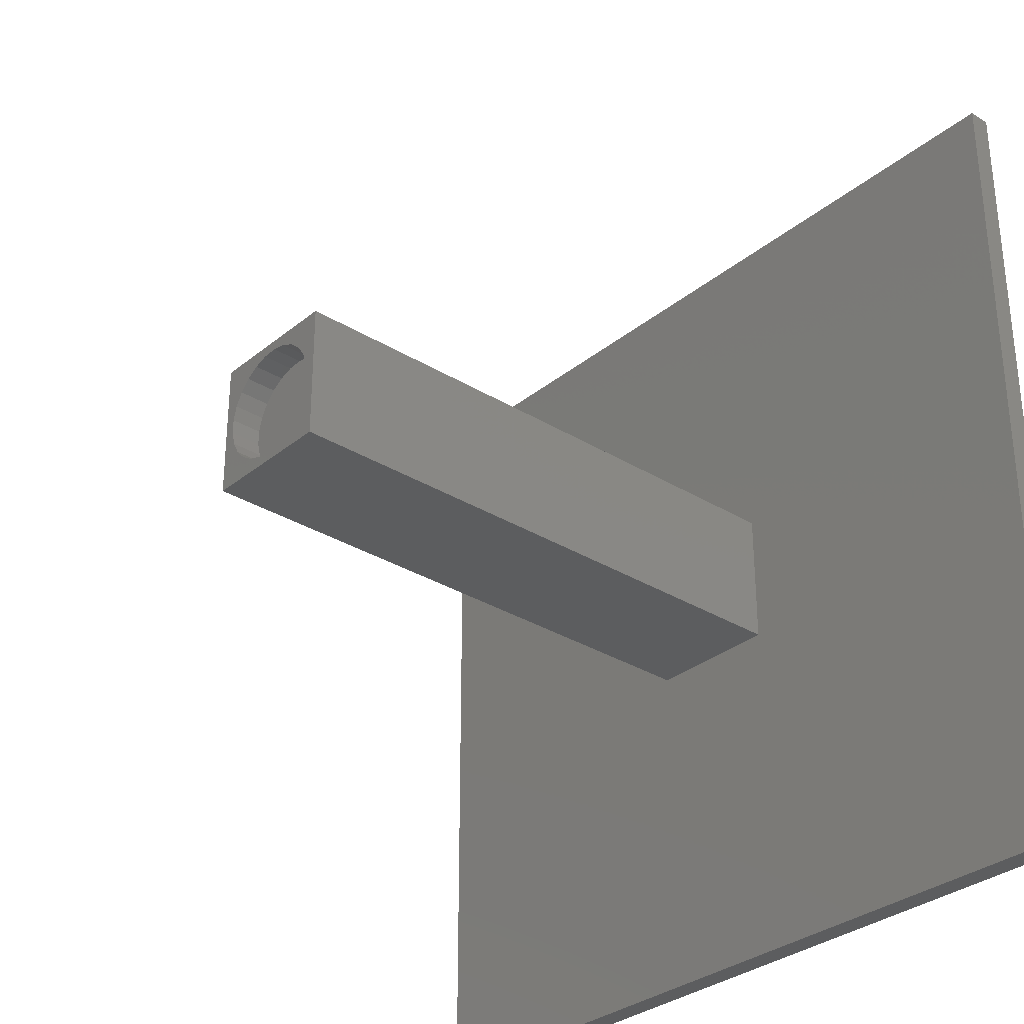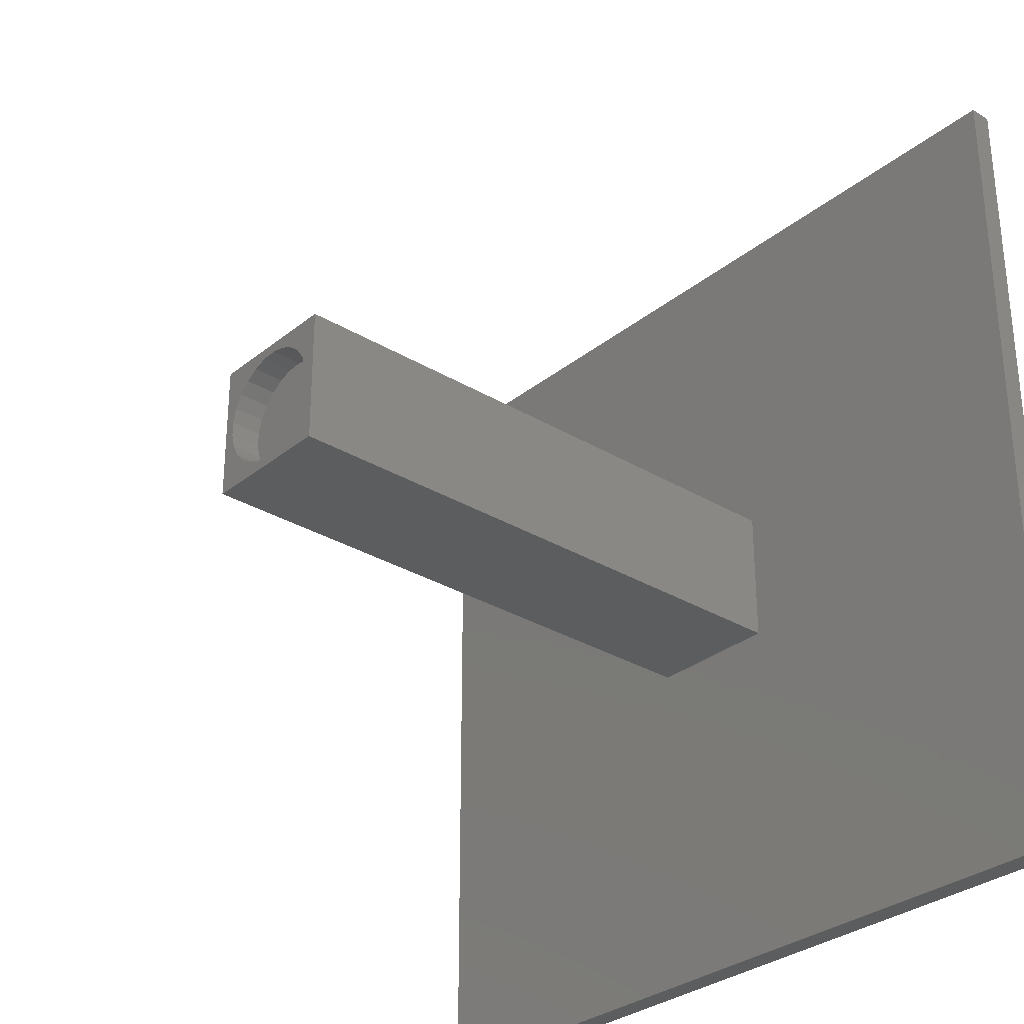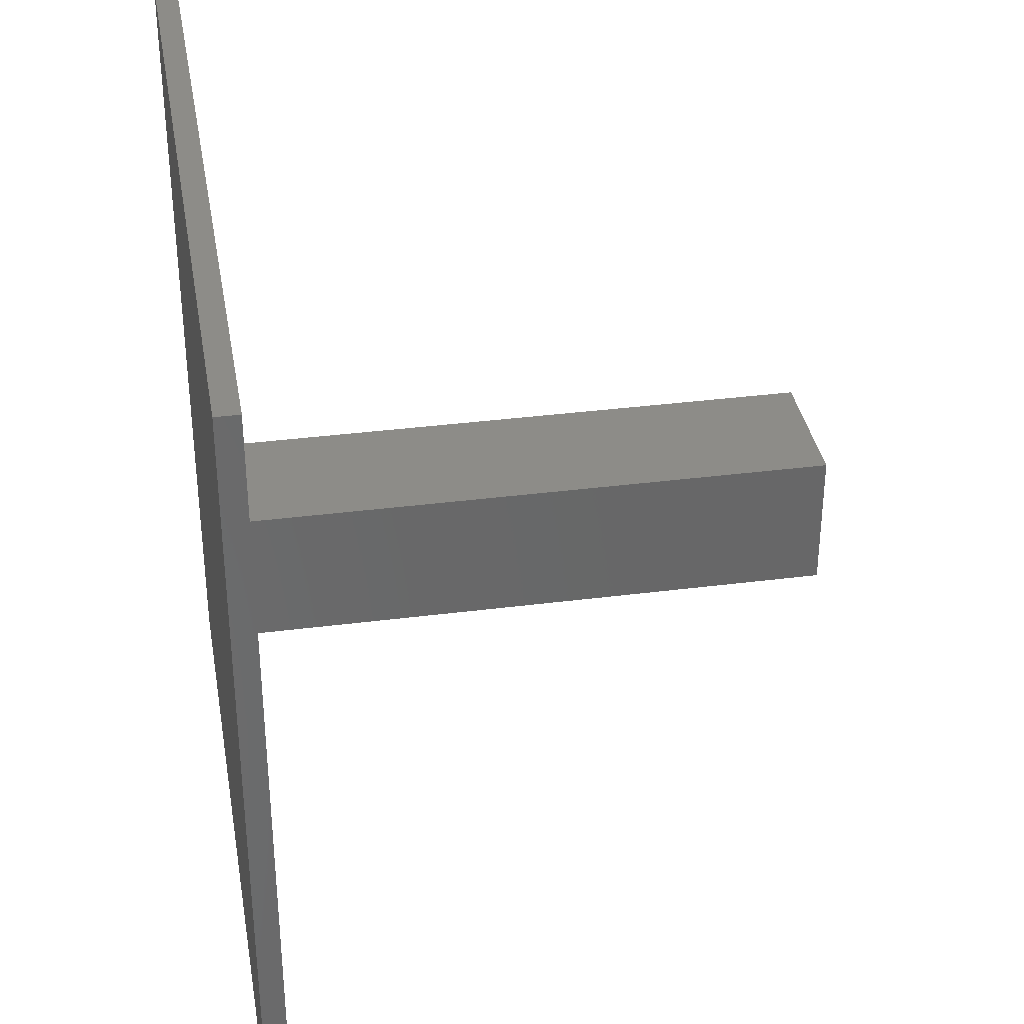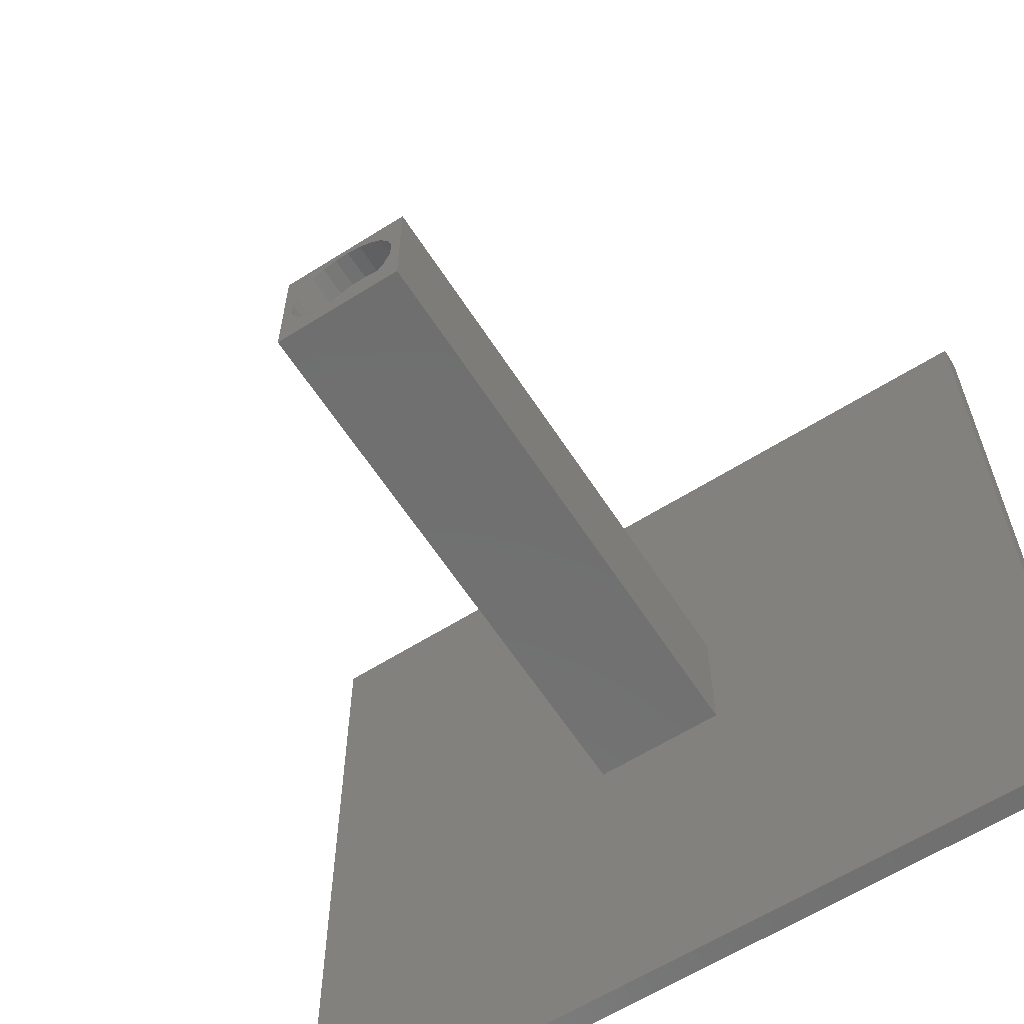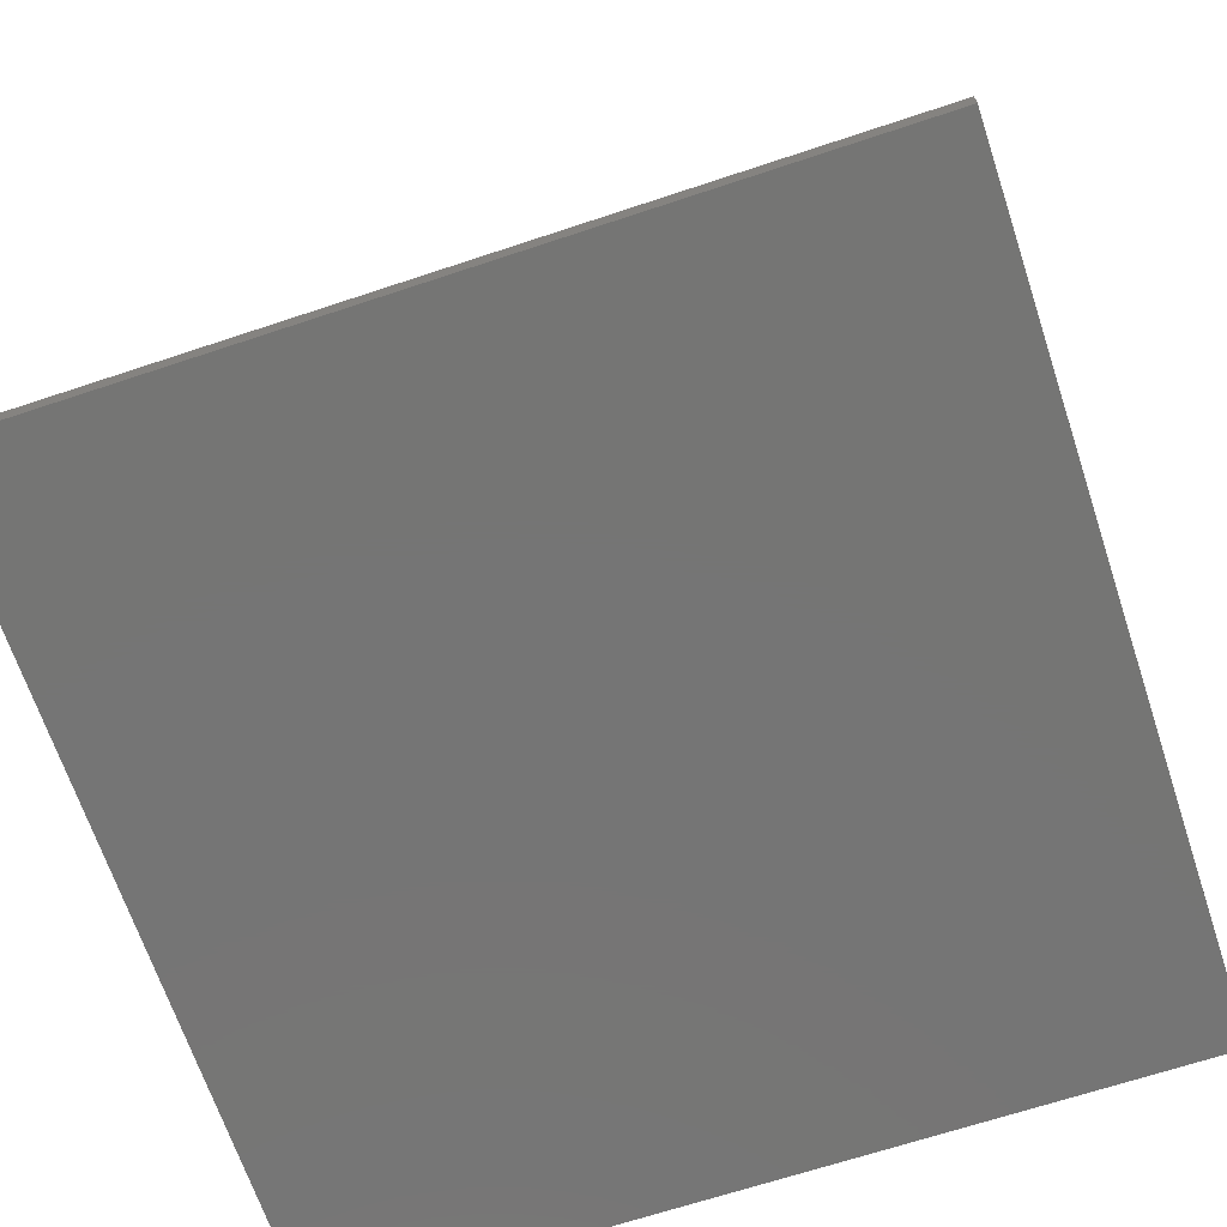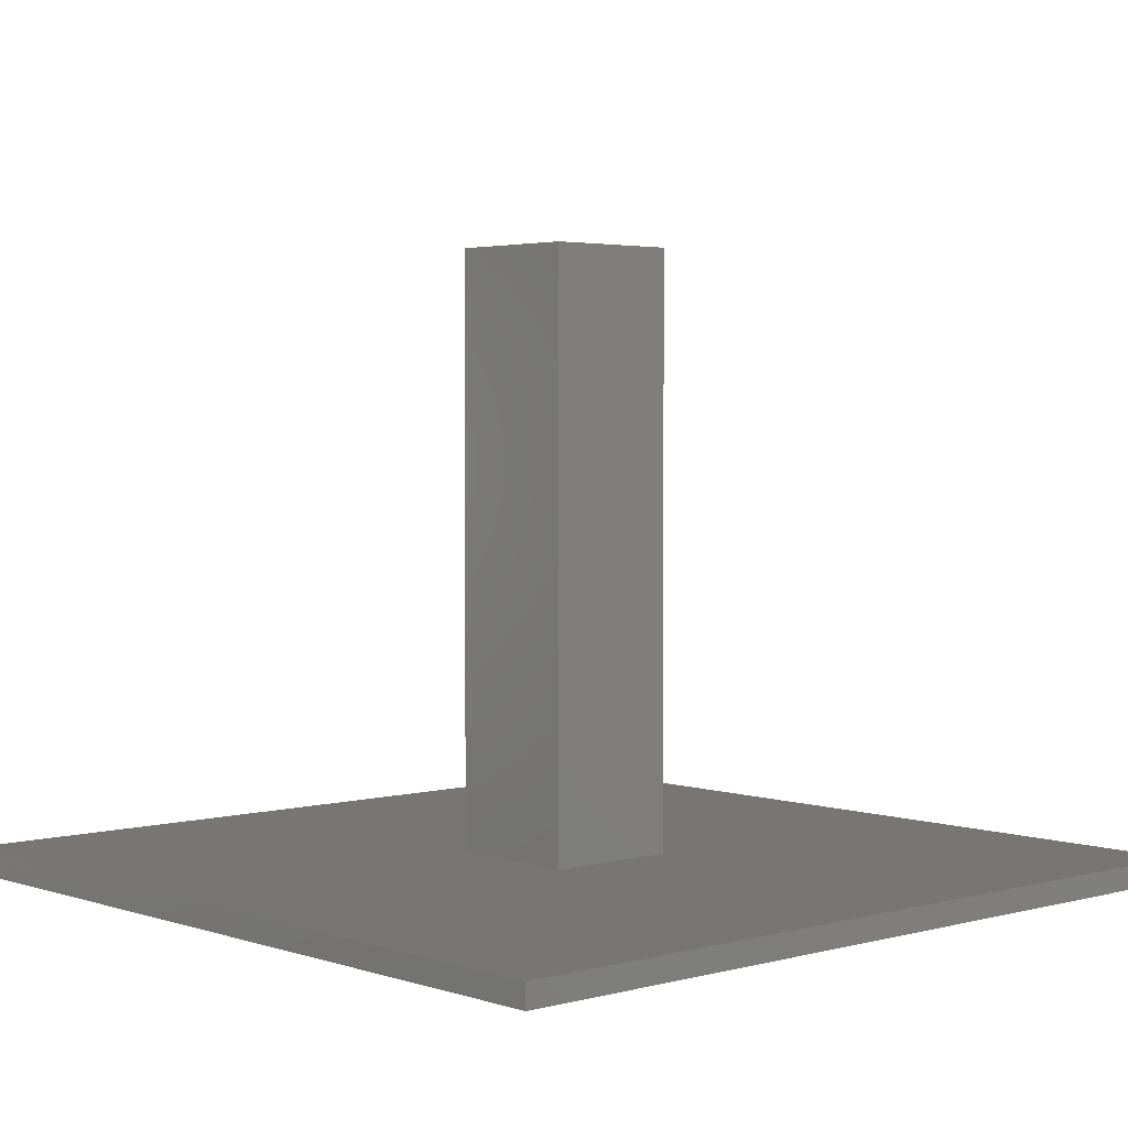
<metadata>
{"format":"stl","ext":"stl","renderer":"f3d","projection":"perspective","resolution":1024,"background":"white","views":[{"elev":-31.5,"azim":48.9,"up":"+Y"},{"elev":-30.6,"azim":49.0,"up":"+Y"},{"elev":35.3,"azim":-99.7,"up":"+Y"},{"elev":-61.5,"azim":32.7,"up":"+Y"},{"elev":-67.5,"azim":18.4,"up":"+Z"},{"elev":3.2,"azim":-42.2,"up":"+Z"}]}
</metadata>
<code>
# stl→obj: 66 verts, 128 faces
v 0 0 0
v 0 110 3
v 0 110 0
v 0 0 3
v 110 110 3
v 64 64 3
v 110 0 3
v 46 64 3
v 46 46 3
v 64 46 3
v 110 110 0
v 110 0 0
v 46 64 80.65
v 46 46 80.65
v 64 64 80.65
v 62.7 55 80.65
v 64 46 80.65
v 62.46 56.91 80.65
v 61.75 58.71 80.65
v 60.61 60.27 80.65
v 59.13 61.5 80.65
v 57.38 62.32 80.65
v 55.48 62.68 80.65
v 47.36 55.97 80.65
v 47.36 54.03 80.65
v 47.84 57.83 80.65
v 48.77 59.53 80.65
v 50.09 60.93 80.65
v 51.72 61.97 80.65
v 53.56 62.56 80.65
v 62.46 53.09 80.65
v 61.75 51.29 80.65
v 60.61 49.73 80.65
v 59.13 48.5 80.65
v 57.38 47.68 80.65
v 55.48 47.32 80.65
v 53.56 47.44 80.65
v 51.72 48.03 80.65
v 50.09 49.07 80.65
v 48.77 50.47 80.65
v 47.84 52.17 80.65
v 62.7 55 76.65
v 62.46 56.91 76.65
v 47.36 55.97 76.65
v 47.36 54.03 76.65
v 53.56 62.56 76.65
v 55.48 62.68 76.65
v 57.38 47.68 76.65
v 55.48 47.32 76.65
v 59.13 61.5 76.65
v 60.61 60.27 76.65
v 57.38 62.32 76.65
v 50.09 60.93 76.65
v 48.77 59.53 76.65
v 47.84 57.83 76.65
v 51.72 61.97 76.65
v 62.46 53.09 76.65
v 61.75 58.71 76.65
v 61.75 51.29 76.65
v 60.61 49.73 76.65
v 59.13 48.5 76.65
v 53.56 47.44 76.65
v 51.72 48.03 76.65
v 50.09 49.07 76.65
v 48.77 50.47 76.65
v 47.84 52.17 76.65
f 1 2 3
f 2 1 4
f 5 6 7
f 5 8 6
f 8 2 9
f 2 8 5
f 10 7 6
f 9 7 10
f 9 4 7
f 4 9 2
f 7 11 5
f 11 7 12
f 11 2 5
f 2 11 3
f 1 11 12
f 11 1 3
f 1 7 4
f 7 1 12
f 9 13 8
f 13 9 14
f 15 16 17
f 15 18 16
f 15 19 18
f 15 20 19
f 15 21 20
f 15 22 21
f 15 23 22
f 13 23 15
f 24 13 25
f 26 13 24
f 27 13 26
f 28 13 27
f 29 13 28
f 30 13 29
f 23 13 30
f 31 17 16
f 32 17 31
f 33 17 32
f 34 17 33
f 35 17 34
f 36 17 35
f 14 36 37
f 36 14 17
f 38 14 37
f 39 14 38
f 40 14 39
f 41 14 40
f 25 14 41
f 14 25 13
f 17 6 15
f 6 17 10
f 9 17 14
f 17 9 10
f 6 13 15
f 13 6 8
f 42 18 43
f 18 42 16
f 25 44 24
f 44 25 45
f 46 23 30
f 23 46 47
f 48 36 35
f 36 48 49
f 50 20 21
f 20 50 51
f 52 21 22
f 21 52 50
f 27 53 28
f 53 27 54
f 26 54 27
f 54 26 55
f 53 29 28
f 29 53 56
f 43 57 42
f 58 57 43
f 58 59 57
f 51 59 58
f 51 60 59
f 50 60 51
f 50 61 60
f 52 61 50
f 52 48 61
f 47 48 52
f 47 49 48
f 46 49 47
f 46 62 49
f 56 62 46
f 56 63 62
f 53 63 56
f 53 64 63
f 54 64 53
f 54 65 64
f 55 65 54
f 55 66 65
f 44 66 55
f 66 44 45
f 59 31 57
f 31 59 32
f 58 20 51
f 20 58 19
f 43 19 58
f 19 43 18
f 47 22 23
f 22 47 52
f 24 55 26
f 55 24 44
f 56 30 29
f 30 56 46
f 57 16 42
f 16 57 31
f 60 32 59
f 32 60 33
f 63 39 38
f 39 63 64
f 40 66 41
f 66 40 65
f 41 45 25
f 45 41 66
f 39 65 40
f 65 39 64
f 49 37 36
f 37 49 62
f 60 34 33
f 34 60 61
f 61 35 34
f 35 61 48
f 62 38 37
f 38 62 63

</code>
